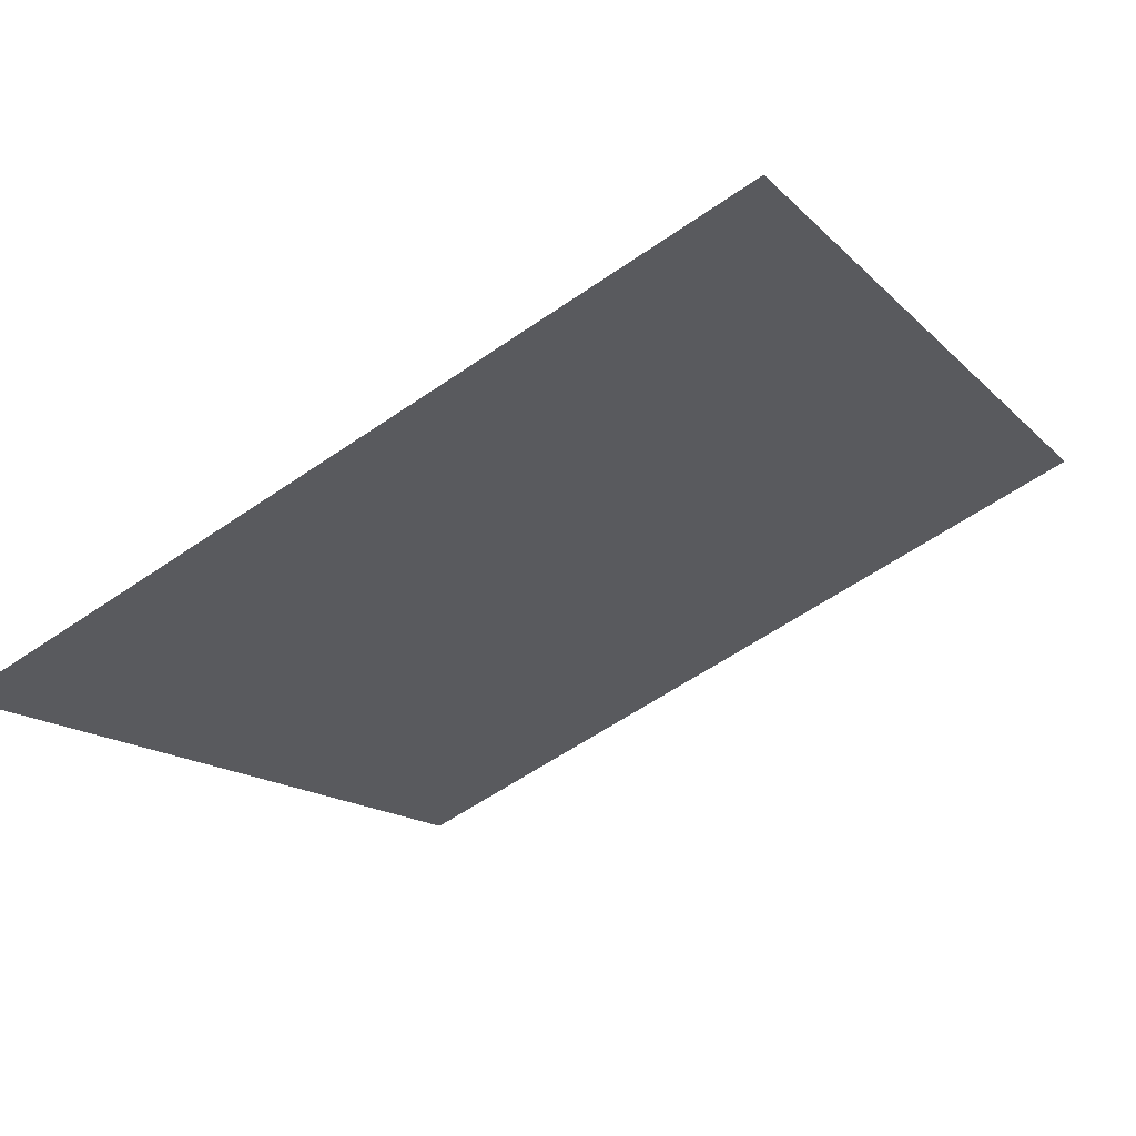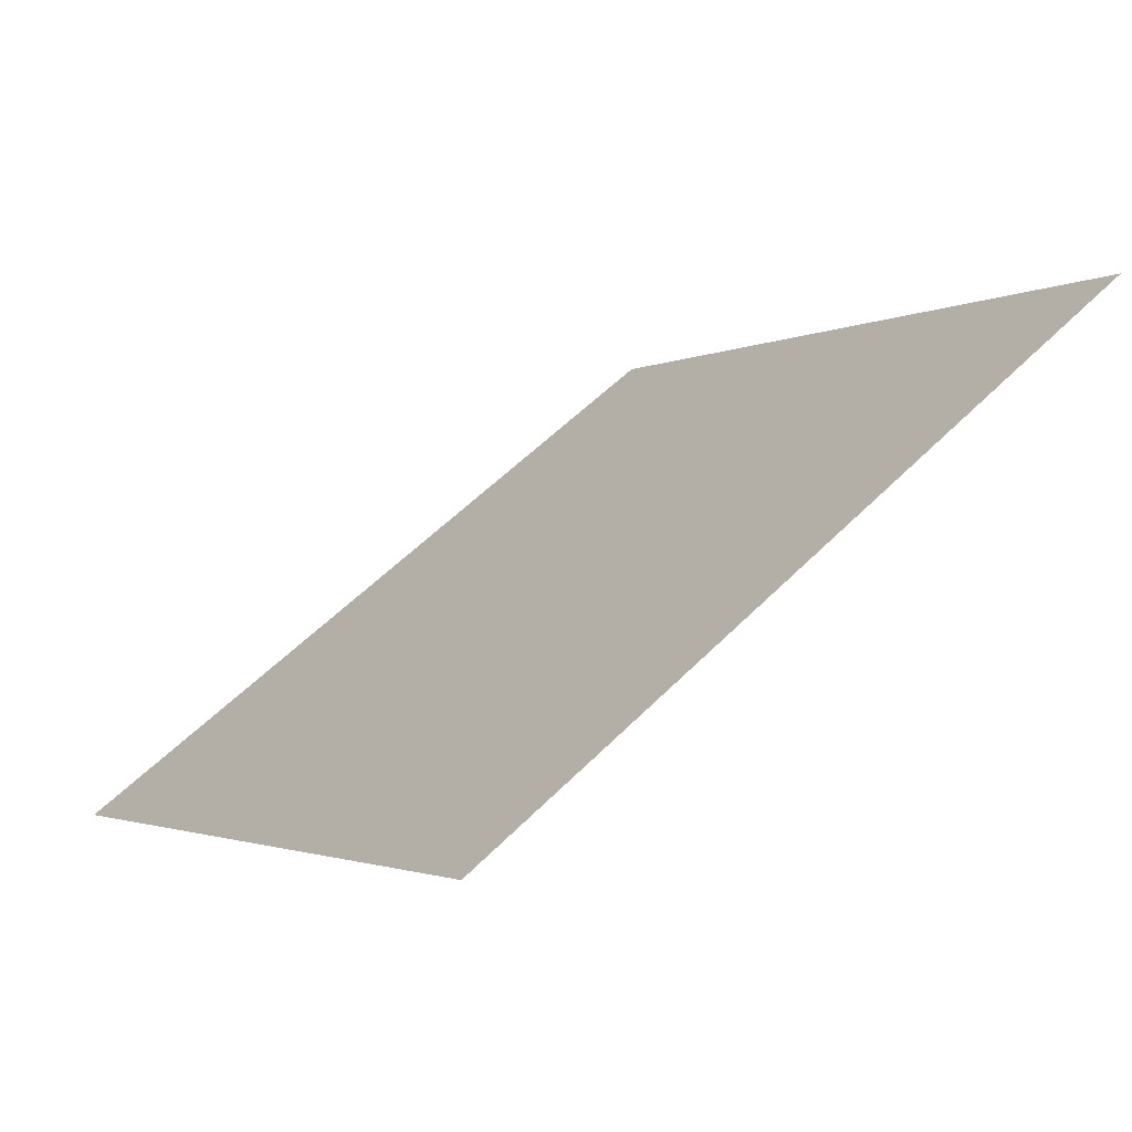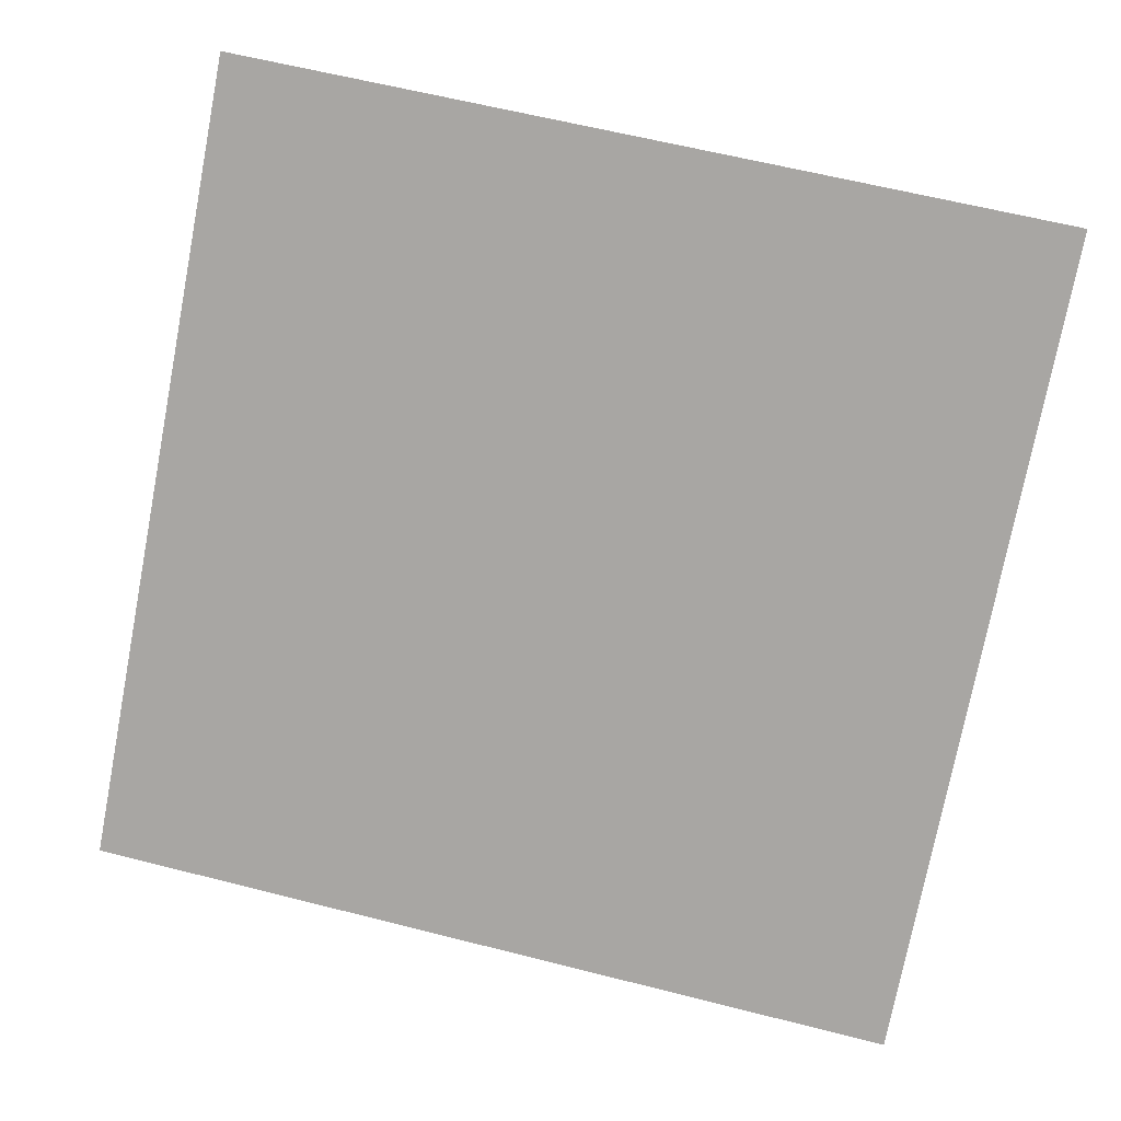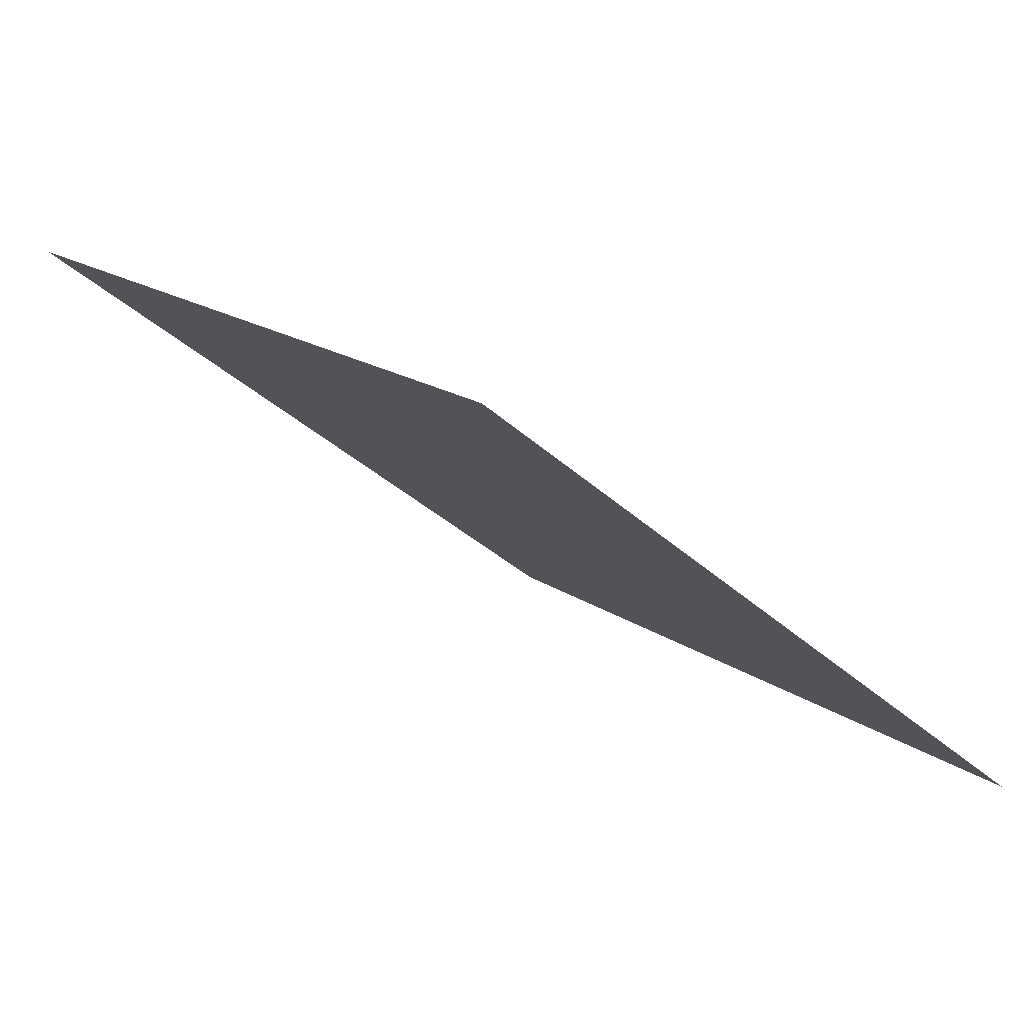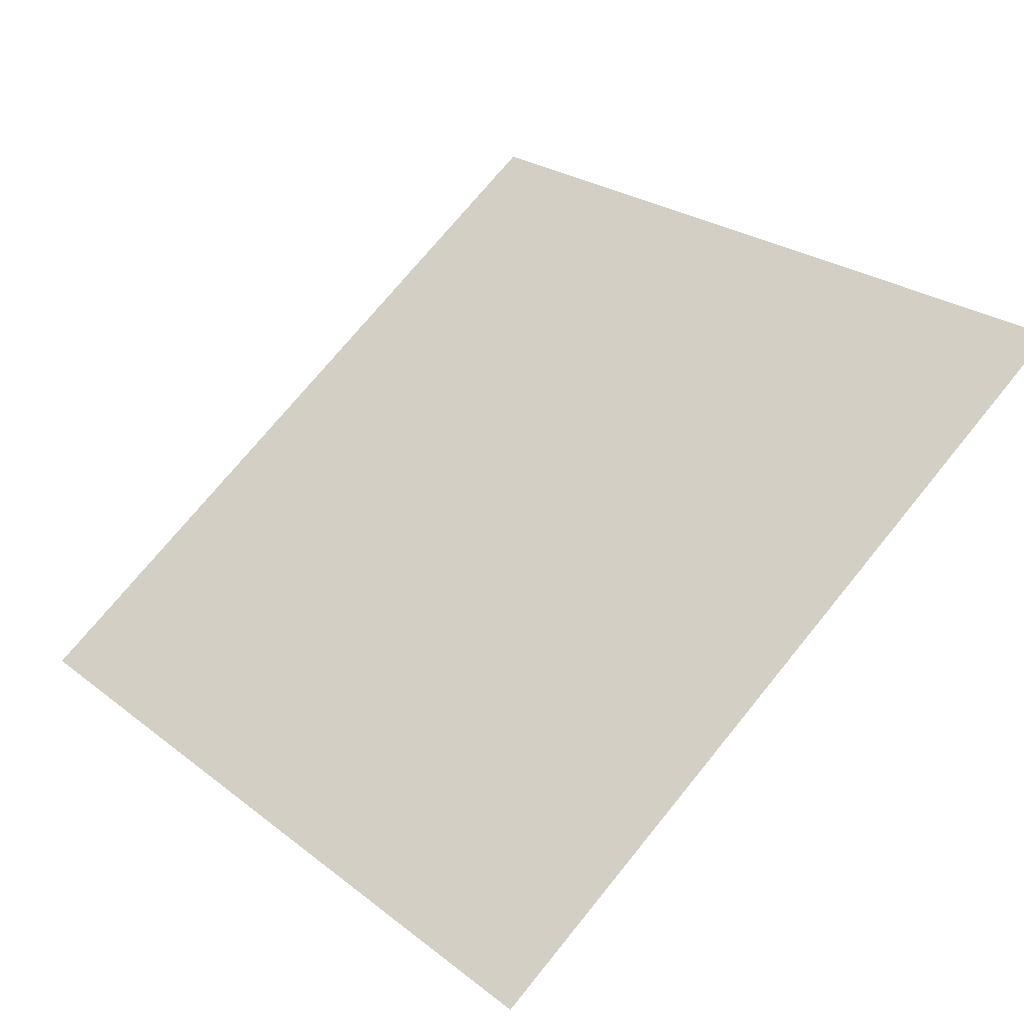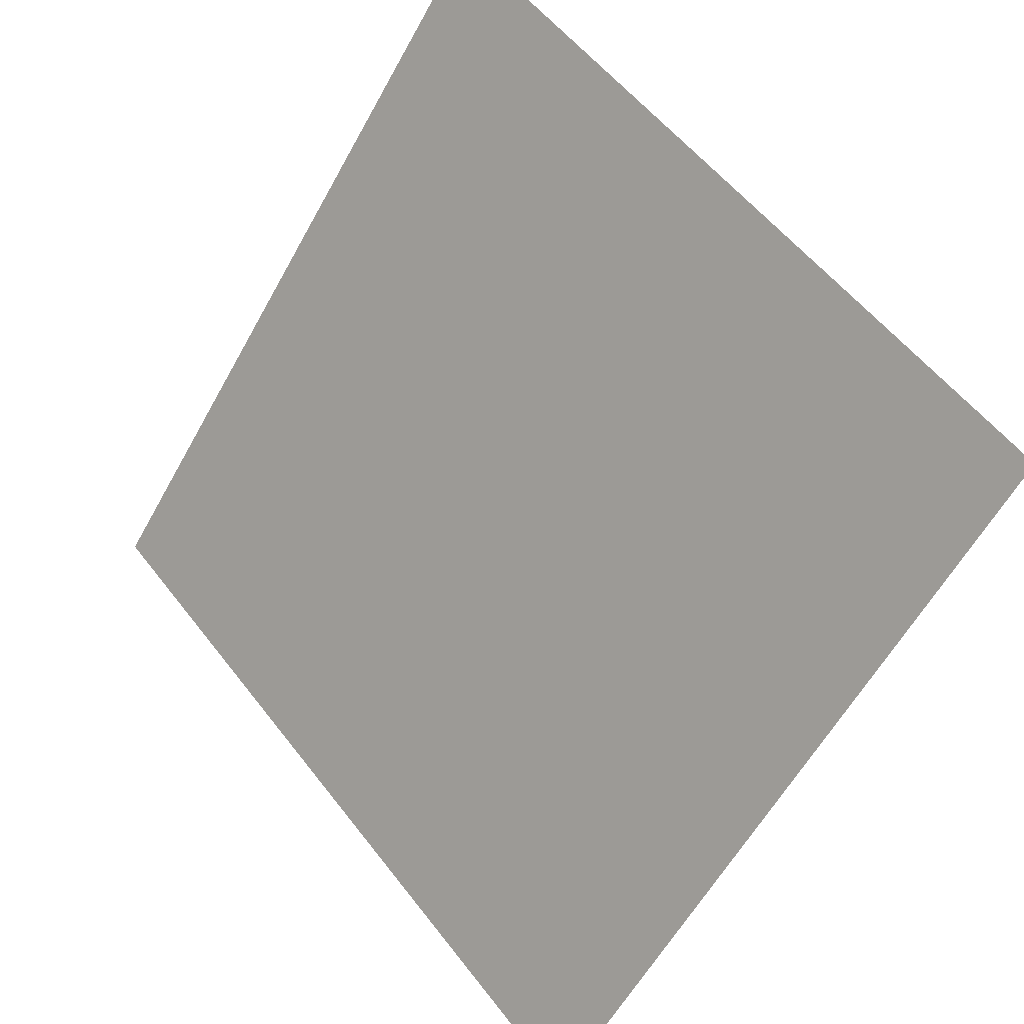
<metadata>
{"format":"obj","ext":"obj","renderer":"f3d","projection":"perspective","resolution":1024,"background":"white","views":[{"elev":-56.9,"azim":-144.1,"up":"+Y"},{"elev":-0.5,"azim":-119.5,"up":"+Y"},{"elev":67.6,"azim":-165.1,"up":"+Y"},{"elev":15.5,"azim":54.7,"up":"+Y"},{"elev":75.0,"azim":-50.3,"up":"+Y"},{"elev":54.4,"azim":51.8,"up":"+Z"}]}
</metadata>
<code>
v -0.06259 0.8818 0.6339
v -0.06915 0.882 0.6339
v -0.06903 0.8859 0.6392
v -0.06247 0.8857 0.6391
f 4 3 2 1

</code>
